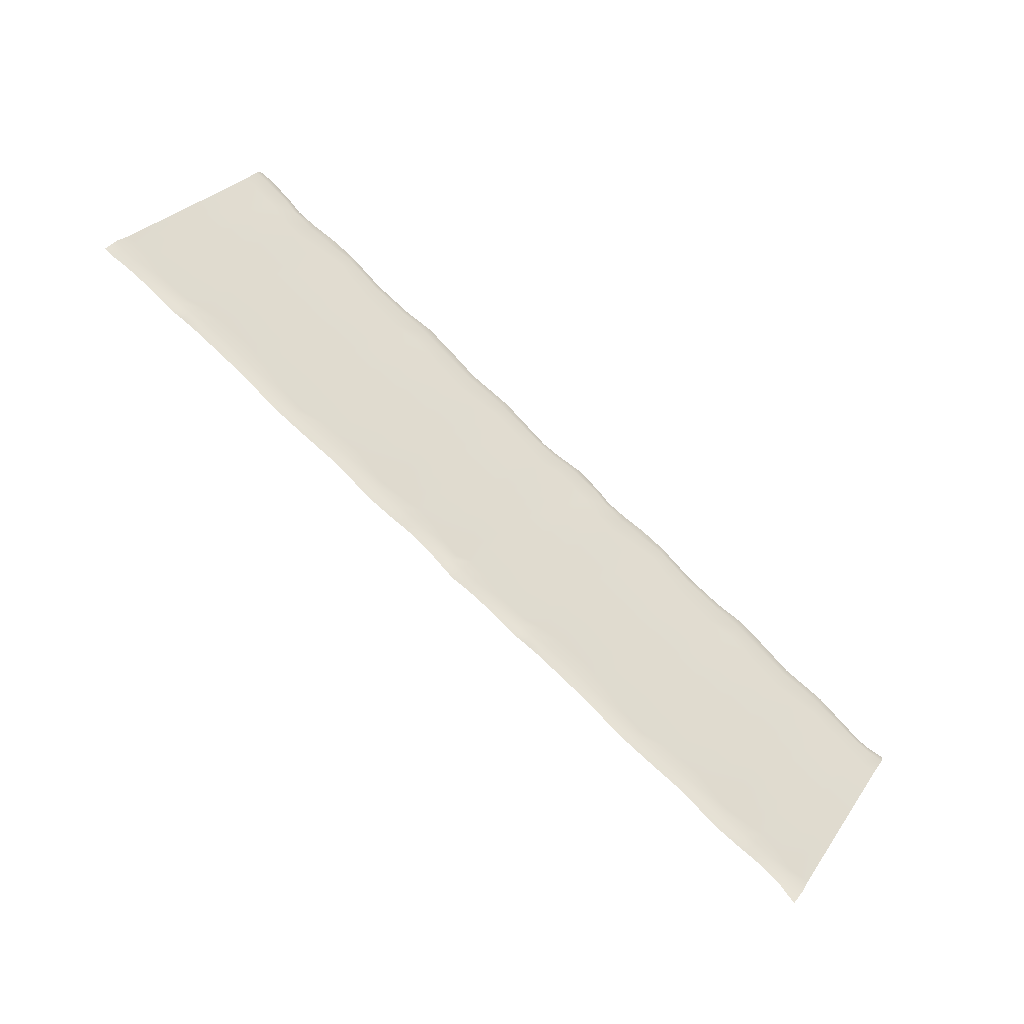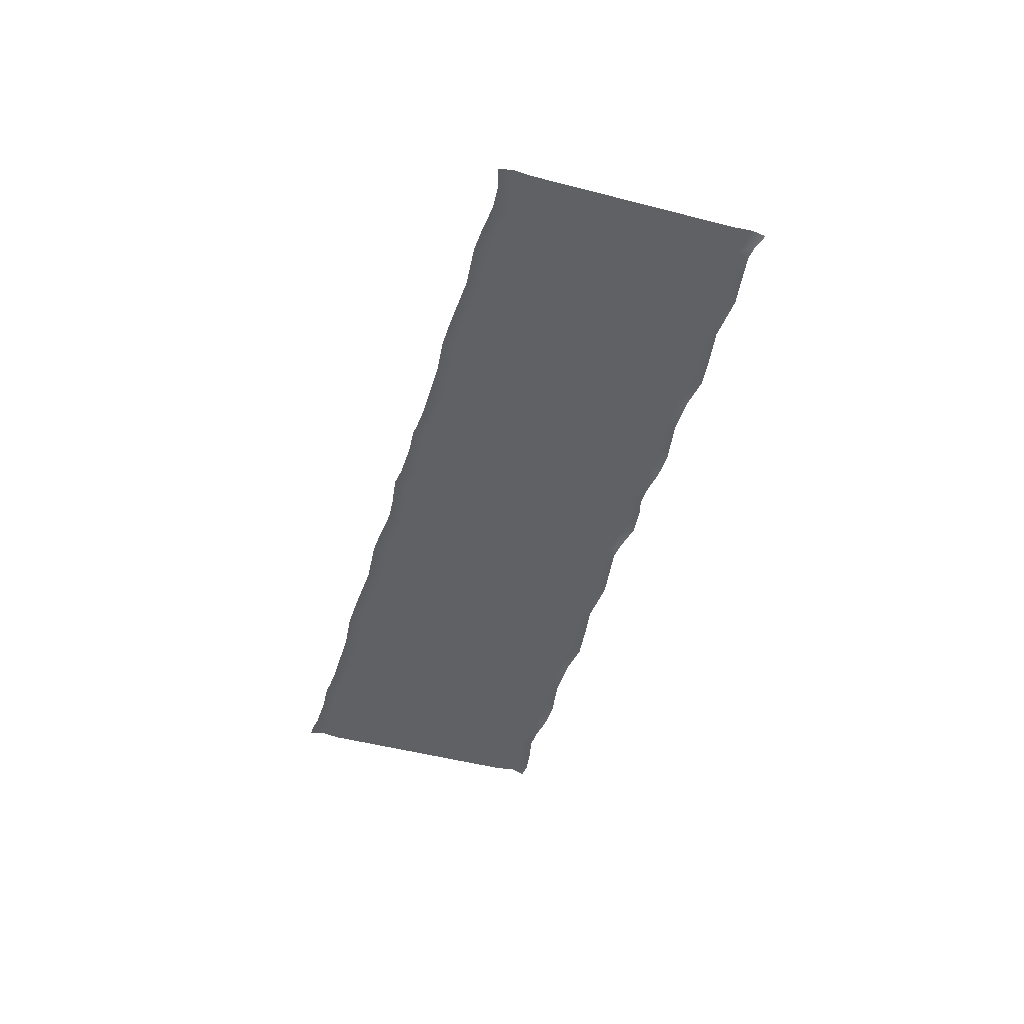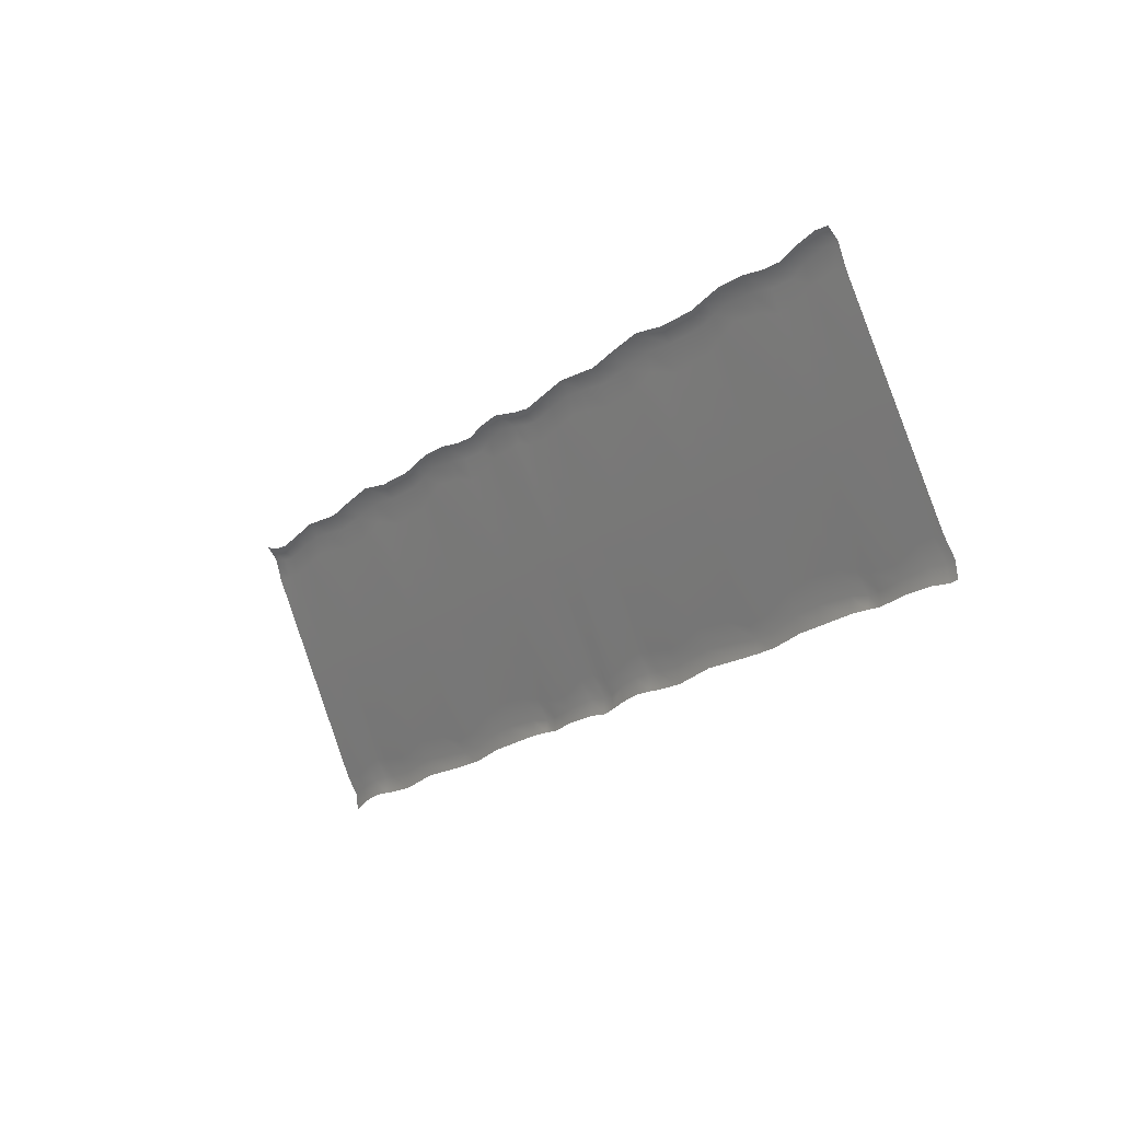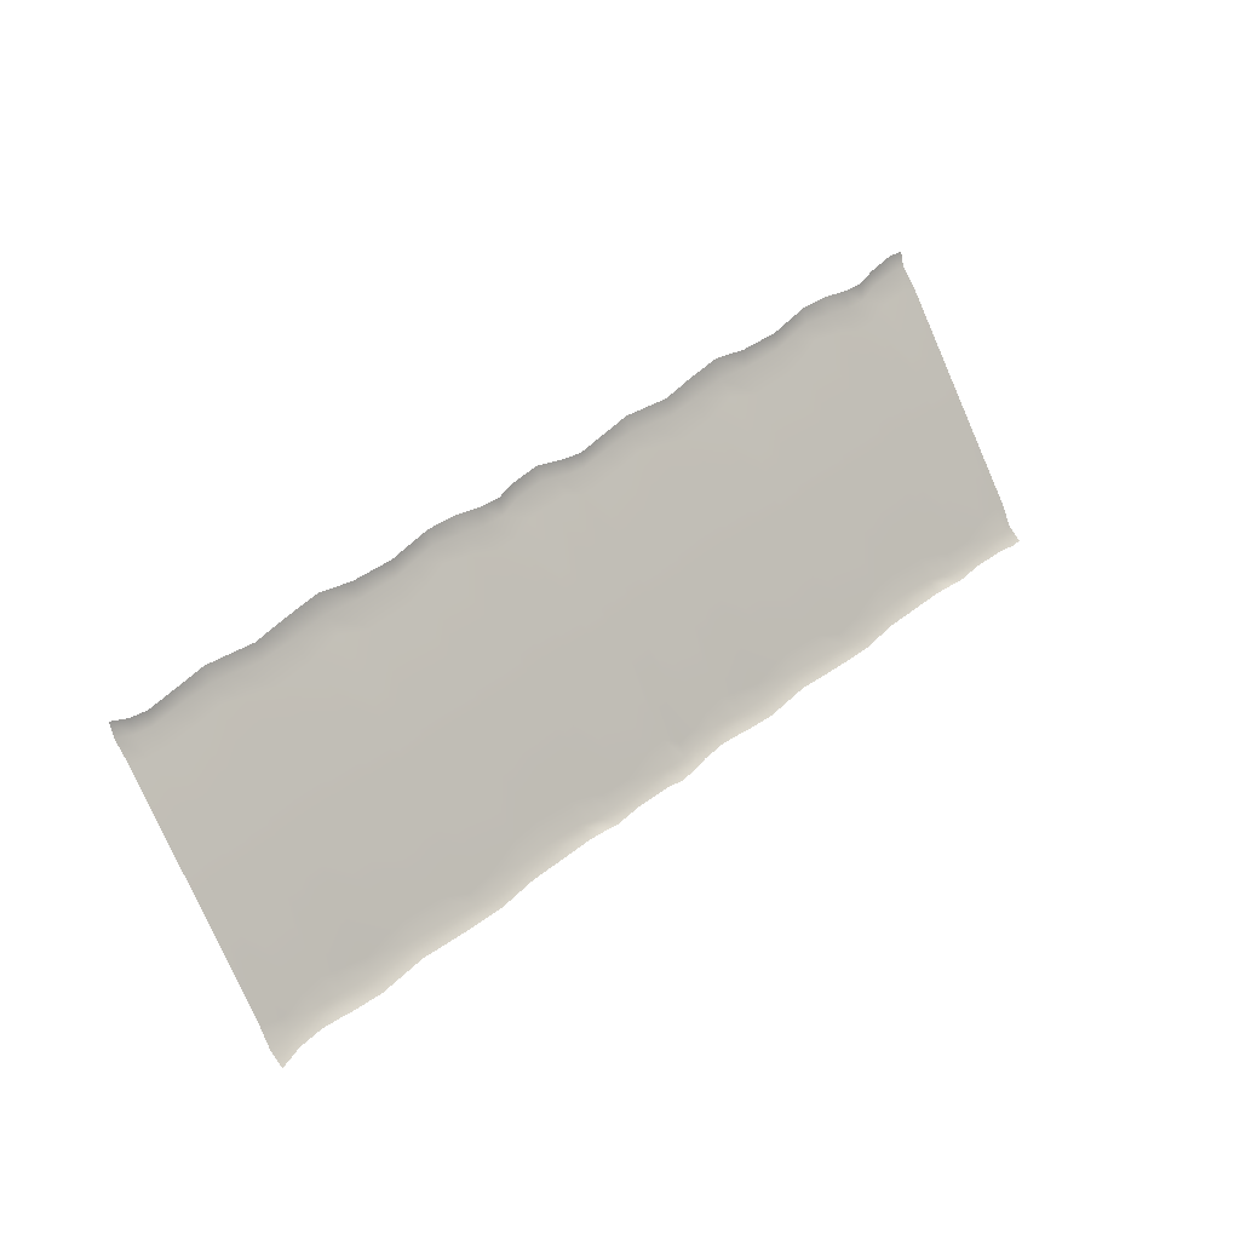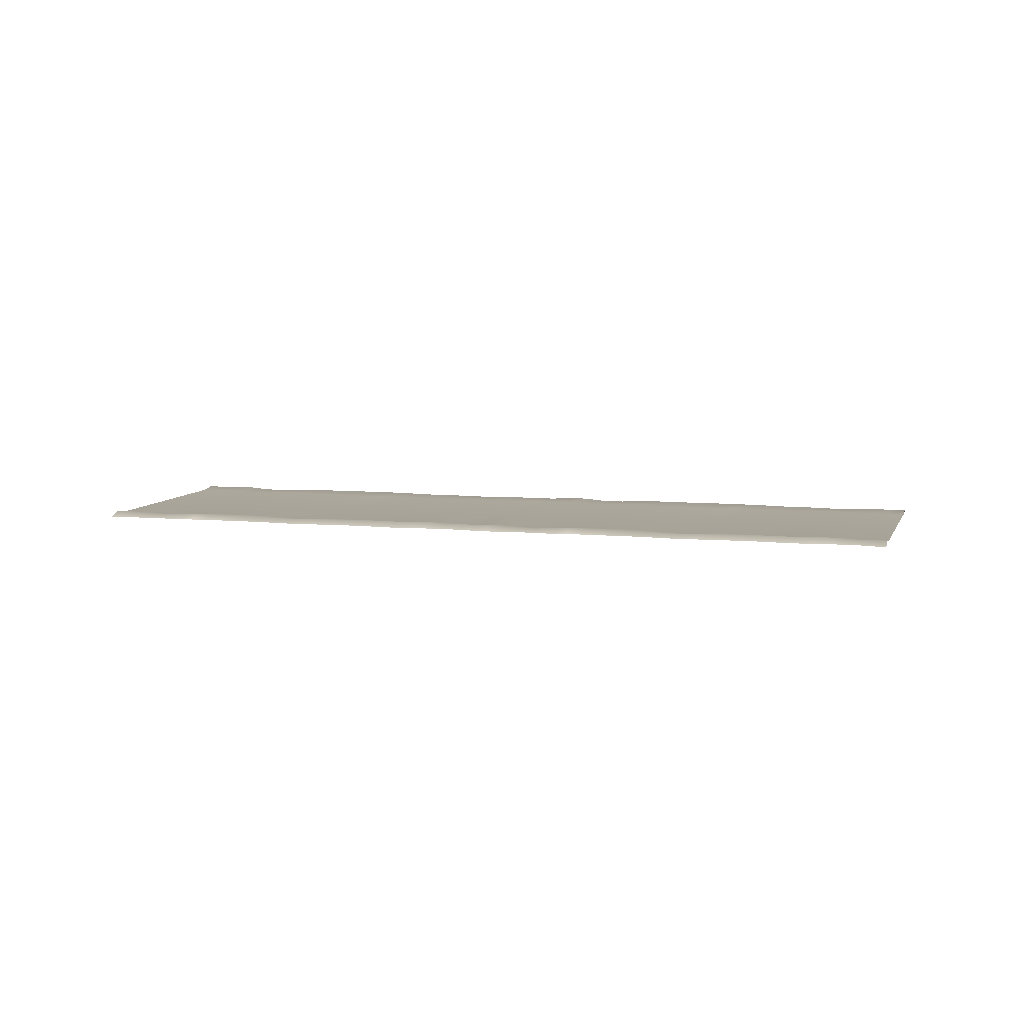
<metadata>
{"format":"obj","ext":"obj","renderer":"f3d","projection":"perspective","resolution":1024,"background":"white","views":[{"elev":-48.1,"azim":146.9,"up":"+Z"},{"elev":-48.3,"azim":-136.3,"up":"+Y"},{"elev":18.1,"azim":48.5,"up":"+Z"},{"elev":-5.1,"azim":-37.1,"up":"+Z"},{"elev":7.5,"azim":165.6,"up":"+Y"}]}
</metadata>
<code>
g m_StraightDirtPath_01
v 0.719 0.01082 0.7546
v 0.6894 0.01083 0.7396
v 0.7136 0.005261 0.7005
v 0.7441 0.005261 0.7113
v 0.6389 0.0129 0.7028
v 0.6231 0.0005662 0.7303
v 0.6729 0.0005662 0.7682
v 0.5927 0.0005662 0.7015
v 0.6106 0.01432 0.6702
v 0.5496 0.0005662 0.6802
v 0.5675 0.009731 0.649
v 0.6632 0.005261 0.6695
v 0.6333 0.005261 0.6317
v 0.8428 0.005261 0.4847
v 0.799 0.005261 0.46
v 0.9652 0.005261 0.281
v 0.9309 0.005261 0.2572
v 0.7486 0.005261 0.4333
v 0.5899 0.005261 0.6074
v 0.5178 0.008168 0.6316
v 0.5391 0.005261 0.5972
v 0.7011 0.005261 0.4065
v 0.8806 0.005261 0.2056
v 0.827 0.005261 0.18
v 0.9564 0.008298 0.2216
v 0.8948 0.006761 0.1818
v 0.9727 0.0005662 0.1933
v 1.009 0.0005662 0.2071
v 0.9933 0.01036 0.235
v 1.011 0.011 0.2492
v 0.988 0.005261 0.2887
v 0.908 0.0005662 0.1587
v 0.8441 0.01149 0.1487
v 0.7914 0.005261 0.1761
v 0.8182 0.01313 0.1337
v 0.8578 0.0005662 0.1249
v 1.028 0.0005662 0.2187
v 0.8303 0.0005662 0.1133
v 0.7772 0.01056 0.1225
v 0.7932 0.0005662 0.0957
v 0.7013 0.009488 0.08497
v 0.6757 0.005261 0.1288
v 0.7471 0.005261 0.1647
v 0.622 0.005261 0.3554
v 0.6671 0.005261 0.3831
v 0.4805 0.005261 0.5755
v 0.4446 0.005261 0.5339
v 0.421 0.01172 0.5763
v 0.4582 0.01063 0.606
v 0.4053 0.0005662 0.6042
v 0.3691 0.0005662 0.5757
v 0.3853 0.01255 0.546
v 0.2902 0.0005662 0.5336
v 0.3074 0.01268 0.5026
v 0.4117 0.005261 0.4985
v 0.3347 0.005261 0.4534
v 0.2432 0.01175 0.474
v 0.2656 0.005261 0.44
v 0.5182 0.005261 0.2995
v 0.4445 0.005261 0.2586
v 0.6305 0.005261 0.0932
v 0.5735 0.005261 0.03132
v 0.6516 0.008645 0.05434
v 0.5905 0.008455 0.001627
v 0.5336 0.005261 0.002312
v 0.5503 0.00939 -0.02027
v 0.6687 0.0005662 0.02459
v 0.6042 0.0005662 -0.02185
v 0.5642 0.005261 0.324
v 0.7197 0.0005662 0.0537
v 0.5639 0.0005662 -0.04395
v 0.4999 0.009486 -0.04133
v 0.5162 0.0005662 -0.0687
v 0.419 0.01037 -0.07816
v 0.3949 0.005261 -0.04316
v 0.4733 0.005261 -0.005992
v 0.4367 0.0005662 -0.1083
v 0.3395 0.01129 -0.1342
v 0.3568 0.0005662 -0.164
v 0.2852 0.01274 -0.1616
v 0.2677 0.005261 -0.1242
v 0.3233 0.005261 -0.1043
v 0.1994 0.005261 0.1172
v 0.2688 0.005261 0.1564
v 0.0819 0.005261 0.3282
v 0.1469 0.005261 0.349
v 0.04056 0.005261 0.3142
v 0.02477 0.008449 0.349
v 0.06171 0.009893 0.3657
v 0.008543 0.0005662 0.3775
v 0.04542 0.0005662 0.3943
v 0.1203 0.01082 0.3892
v 0.1027 0.0005662 0.4202
v 0.2097 0.005261 0.3884
v 0.1804 0.01167 0.4295
v 0.1566 0.005261 0.09047
v -0.02618 0.009495 0.3152
v -0.00431 0.005261 0.2778
v 0.1604 0.0005662 0.4645
v 0.2235 0.0005662 0.5098
v 0.3388 0.005261 0.1954
v 0.3961 0.005261 0.2268
v -0.1578 0.0005662 0.2772
v -0.1446 0.01059 0.2513
v -0.1105 0.01054 0.2607
v -0.1257 0.0005662 0.2874
v -0.07906 0.01231 0.2747
v -0.0553 0.005261 0.2406
v -0.0877 0.005261 0.2242
v 0.1168 0.005261 0.06883
v 0.07036 0.005261 0.04346
v 0.2343 0.005261 -0.1335
v 0.2 0.005261 -0.1606
v 0.2575 0.01168 -0.173
v 0.3022 0.0005662 -0.191
v 0.2747 0.0005662 -0.2028
v 0.2214 0.008908 -0.1904
v 0.1651 0.005261 -0.199
v 0.1798 0.01065 -0.2213
v 0.2383 0.0005662 -0.2198
v 0.1955 0.0005662 -0.2488
v 0.1677 0.0005662 -0.2716
v 0.1533 0.01059 -0.2485
v 0.0333 0.005261 0.02206
v 0.1372 0.005261 -0.2205
v -0.0003148 0.005261 0.001572
v -0.1252 0.005261 0.2198
v -0.09383 0.0005662 0.3005
v -0.04054 0.0005662 0.3404
v 0.4425 0.0005662 0.6334
v 0.4998 0.0005662 0.6629
v 0.7036 0.0005662 0.7813
v 0.866 0.005261 0.5
v -0.1446 0.01059 0.2513
v -0.1768 0.008588 0.2416
v -0.1527 0.005261 0.2026
v -0.1252 0.005261 0.2198
v -0.2275 0.0129 0.205
v -0.2434 0.0005662 0.2325
v -0.1928 0.0005662 0.267
v -0.2739 0.0005662 0.2036
v -0.256 0.01432 0.1724
v -0.3171 0.0005662 0.1822
v -0.2991 0.009731 0.1511
v -0.2032 0.005261 0.1717
v -0.2332 0.005261 0.1338
v -0.02343 0.005261 -0.0131
v -0.06745 0.005261 -0.03777
v 0.09889 0.005261 -0.2168
v 0.06444 0.005261 -0.2405
v -0.1179 0.005261 -0.0646
v -0.2765 0.005261 0.1096
v -0.3489 0.008168 0.1335
v -0.3273 0.005261 0.09931
v -0.1652 0.005261 -0.09129
v 0.01401 0.005261 -0.2923
v -0.03931 0.005261 -0.3178
v 0.08999 0.008298 -0.2761
v 0.02816 0.006761 -0.3161
v 0.1063 0.0005662 -0.3044
v 0.1429 0.0005662 -0.2903
v 0.1271 0.01262 -0.2629
v 0.1533 0.01059 -0.2485
v 0.1372 0.005261 -0.2205
v 0.04135 0.0005662 -0.3392
v -0.02267 0.01149 -0.3493
v -0.07459 0.005261 -0.3216
v -0.04846 0.01313 -0.3642
v -0.009079 0.0005662 -0.3731
v 0.1677 0.0005662 -0.2716
v -0.03672 0.0005662 -0.3848
v -0.08911 0.01056 -0.3754
v -0.07367 0.0005662 -0.4024
v -0.1647 0.009488 -0.4129
v -0.1896 0.005261 -0.3688
v -0.1185 0.005261 -0.3329
v -0.2437 0.005261 -0.1422
v -0.1989 0.005261 -0.1146
v -0.3859 0.005261 0.07755
v -0.4213 0.005261 0.03597
v -0.4457 0.01172 0.0781
v -0.4086 0.01063 0.1078
v -0.4618 0.0005662 0.1058
v -0.4979 0.0005662 0.07722
v -0.4811 0.01255 0.04778
v -0.5768 0.0005662 0.03503
v -0.5588 0.01268 0.004342
v -0.4539 0.005261 0.0006374
v -0.5308 0.005261 -0.0446
v -0.6232 0.01175 -0.02444
v -0.6001 0.005261 -0.05819
v -0.3471 0.005261 -0.1982
v -0.4206 0.005261 -0.2392
v -0.2348 0.005261 -0.4045
v -0.292 0.005261 -0.4666
v -0.2143 0.008645 -0.4436
v -0.2756 0.008455 -0.4965
v -0.3319 0.005261 -0.4958
v -0.3157 0.00939 -0.5185
v -0.1977 0.0005662 -0.4736
v -0.2623 0.0005662 -0.5202
v -0.3013 0.005261 -0.1736
v -0.1469 0.0005662 -0.4444
v -0.3026 0.0005662 -0.5424
v -0.366 0.009486 -0.5397
v -0.3504 0.0005662 -0.5673
v -0.447 0.01037 -0.5767
v -0.4705 0.005261 -0.5415
v -0.3921 0.005261 -0.5041
v -0.4298 0.0005662 -0.607
v -0.5267 0.01129 -0.633
v -0.5096 0.0005662 -0.6628
v -0.5809 0.01274 -0.6605
v -0.5984 0.005261 -0.623
v -0.5426 0.005261 -0.603
v -0.6662 0.005261 -0.3813
v -0.5966 0.005261 -0.3419
v -0.784 0.005261 -0.1705
v -0.7186 0.005261 -0.1495
v -0.8256 0.005261 -0.1847
v -0.8417 0.008449 -0.15
v -0.8048 0.009893 -0.1333
v -0.8581 0.0005662 -0.1215
v -0.8214 0.0005662 -0.1047
v -0.7459 0.01082 -0.1096
v -0.7642 0.0005662 -0.07882
v -0.6558 0.005261 -0.1098
v -0.6858 0.01167 -0.06908
v -0.7093 0.005261 -0.4083
v -0.8925 0.009495 -0.1837
v -0.8706 0.005261 -0.2212
v -0.7066 0.0005662 -0.03435
v -0.6437 0.0005662 0.011
v -0.5263 0.005261 -0.3026
v -0.4691 0.005261 -0.2711
v -1.028 0.0005662 -0.2187
v -1.013 0.01059 -0.2454
v -0.9767 0.01187 -0.2381
v -0.9918 0.0005662 -0.2117
v -0.9452 0.01232 -0.2242
v -0.9215 0.005261 -0.2583
v -0.9539 0.005261 -0.2747
v -0.7493 0.005261 -0.43
v -0.7958 0.005261 -0.4554
v -0.6319 0.005261 -0.6323
v -0.6661 0.005261 -0.6595
v -0.6086 0.01167 -0.6718
v -0.5641 0.0005662 -0.6899
v -0.5915 0.0005662 -0.7017
v -0.6447 0.008897 -0.6893
v -0.701 0.005261 -0.6979
v -0.6864 0.009329 -0.72
v -0.6279 0.0005662 -0.7187
v -0.6706 0.0005662 -0.7478
v -0.7036 0.0005662 -0.7813
v -0.7212 0.0106 -0.7508
v -0.7441 0.005261 -0.7113
v -0.8328 0.005261 -0.4768
v -0.988 0.005261 -0.2887
v -0.866 0.005261 -0.5
v -0.9601 0.0005662 -0.1984
v -0.907 0.0005662 -0.1586
v -0.4245 0.0005662 0.1351
v -0.3671 0.0005662 0.1648
v -0.1578 0.0005662 0.2772
v -0.0003148 0.005261 0.001572
g m_StraightDirtPath_01_0
f 3 2 1
f 4 3 1
f 5 2 3
f 2 5 6
f 7 2 6
f 1 2 7
f 6 5 8
f 5 9 8
f 8 9 10
f 9 11 10
f 9 5 12
f 12 5 3
f 13 9 12
f 11 9 13
f 3 14 12
f 14 15 12
f 12 15 13
f 14 16 15
f 16 17 15
f 15 18 13
f 15 17 18
f 13 18 19
f 19 11 13
f 20 11 19
f 21 20 19
f 18 22 19
f 19 22 21
f 18 23 22
f 17 23 18
f 23 24 22
f 23 17 25
f 26 23 25
f 24 23 26
f 25 27 26
f 28 27 25
f 29 28 25
f 17 16 29
f 25 17 29
f 29 16 30
f 16 31 30
f 27 32 26
f 26 32 33
f 33 24 26
f 34 24 33
f 35 34 33
f 32 36 33
f 33 36 35
f 37 28 29
f 30 37 29
f 36 38 35
f 35 38 39
f 38 40 39
f 39 40 41
f 41 42 39
f 42 43 39
f 43 34 35
f 39 43 35
f 34 43 44
f 45 34 44
f 45 44 46
f 21 45 46
f 46 44 47
f 47 48 46
f 48 49 46
f 46 49 21
f 49 48 50
f 50 48 51
f 48 52 51
f 52 48 47
f 51 52 53
f 52 54 53
f 54 52 55
f 55 52 47
f 56 54 55
f 57 54 56
f 58 57 56
f 55 59 56
f 59 60 56
f 56 60 58
f 59 61 60
f 61 62 60
f 62 61 63
f 64 62 63
f 65 62 64
f 66 65 64
f 63 67 64
f 67 68 64
f 64 68 66
f 69 59 55
f 47 69 55
f 70 67 63
f 41 70 63
f 63 61 41
f 42 61 59
f 69 42 59
f 61 42 41
f 44 69 47
f 40 70 41
f 43 42 69
f 44 43 69
f 68 71 66
f 66 71 72
f 71 73 72
f 72 73 74
f 74 75 72
f 75 76 72
f 73 77 74
f 74 77 78
f 77 79 78
f 78 79 80
f 80 81 78
f 81 82 78
f 82 75 74
f 78 82 74
f 75 82 83
f 84 75 83
f 76 75 84
f 84 83 85
f 86 84 85
f 85 83 87
f 87 88 85
f 88 89 85
f 85 89 86
f 89 88 90
f 91 89 90
f 92 89 91
f 89 92 86
f 93 92 91
f 86 92 94
f 92 95 94
f 95 92 93
f 83 96 87
f 82 81 96
f 83 82 96
f 97 88 87
f 98 97 87
f 87 96 98
f 99 95 93
f 57 95 99
f 100 57 99
f 94 101 86
f 102 101 94
f 58 102 94
f 95 57 58
f 94 95 58
f 102 65 101
f 65 76 101
f 101 76 84
f 101 84 86
f 54 57 100
f 53 54 100
f 60 102 58
f 62 65 102
f 60 62 102
f 76 65 66
f 72 76 66
f 105 104 103
f 106 105 103
f 107 105 106
f 105 107 108
f 109 105 108
f 104 105 109
f 108 107 98
f 98 110 108
f 110 111 108
f 108 111 109
f 110 112 111
f 112 113 111
f 96 110 98
f 81 112 110
f 96 81 110
f 112 81 80
f 114 112 80
f 113 112 114
f 80 115 114
f 79 115 80
f 115 116 114
f 114 116 117
f 117 113 114
f 118 113 117
f 119 118 117
f 116 120 117
f 117 120 119
f 120 121 119
f 119 121 122
f 123 119 122
f 113 118 124
f 124 118 125
f 125 118 119
f 123 125 119
f 126 124 125
f 124 126 127
f 109 124 127
f 111 124 109
f 111 113 124
f 127 104 109
f 97 107 128
f 129 97 128
f 88 97 129
f 90 88 129
f 107 97 98
f 128 107 106
f 20 49 130
f 131 20 130
f 130 49 50
f 11 20 131
f 10 11 131
f 49 20 21
f 22 45 21
f 22 24 45
f 24 34 45
f 132 1 7
f 133 14 3
f 4 133 3
f 133 31 14
f 31 16 14
f 136 135 134
f 137 136 134
f 138 135 136
f 135 138 139
f 140 135 139
f 134 135 140
f 139 138 141
f 138 142 141
f 141 142 143
f 142 144 143
f 142 138 145
f 145 138 136
f 146 142 145
f 144 142 146
f 136 147 145
f 147 148 145
f 145 148 146
f 147 149 148
f 149 150 148
f 148 151 146
f 148 150 151
f 146 151 152
f 152 144 146
f 153 144 152
f 154 153 152
f 151 155 152
f 152 155 154
f 151 156 155
f 150 156 151
f 156 157 155
f 156 150 158
f 159 156 158
f 157 156 159
f 158 160 159
f 161 160 158
f 162 161 158
f 150 149 162
f 158 150 162
f 162 149 163
f 149 164 163
f 160 165 159
f 159 165 166
f 166 157 159
f 167 157 166
f 168 167 166
f 165 169 166
f 166 169 168
f 170 161 162
f 163 170 162
f 169 171 168
f 168 171 172
f 171 173 172
f 172 173 174
f 174 175 172
f 175 176 172
f 176 167 168
f 172 176 168
f 167 176 177
f 178 167 177
f 178 177 179
f 154 178 179
f 179 177 180
f 180 181 179
f 181 182 179
f 179 182 154
f 182 181 183
f 183 181 184
f 181 185 184
f 185 181 180
f 184 185 186
f 185 187 186
f 187 185 188
f 188 185 180
f 189 187 188
f 190 187 189
f 191 190 189
f 188 192 189
f 192 193 189
f 189 193 191
f 192 194 193
f 194 195 193
f 195 194 196
f 197 195 196
f 198 195 197
f 199 198 197
f 196 200 197
f 200 201 197
f 197 201 199
f 202 192 188
f 180 202 188
f 203 200 196
f 174 203 196
f 196 194 174
f 175 194 192
f 202 175 192
f 194 175 174
f 177 202 180
f 173 203 174
f 176 175 202
f 177 176 202
f 201 204 199
f 199 204 205
f 204 206 205
f 205 206 207
f 207 208 205
f 208 209 205
f 206 210 207
f 207 210 211
f 210 212 211
f 211 212 213
f 213 214 211
f 214 215 211
f 215 208 207
f 211 215 207
f 208 215 216
f 217 208 216
f 209 208 217
f 217 216 218
f 219 217 218
f 218 216 220
f 220 221 218
f 221 222 218
f 218 222 219
f 222 221 223
f 224 222 223
f 225 222 224
f 222 225 219
f 226 225 224
f 219 225 227
f 225 228 227
f 228 225 226
f 216 229 220
f 215 214 229
f 216 215 229
f 230 221 220
f 231 230 220
f 220 229 231
f 232 228 226
f 190 228 232
f 233 190 232
f 227 234 219
f 235 234 227
f 191 235 227
f 228 190 191
f 227 228 191
f 235 198 234
f 198 209 234
f 234 209 217
f 234 217 219
f 187 190 233
f 186 187 233
f 193 235 191
f 195 198 235
f 193 195 235
f 209 198 199
f 205 209 199
f 238 237 236
f 239 238 236
f 240 238 239
f 238 240 241
f 242 238 241
f 237 238 242
f 241 240 231
f 231 243 241
f 243 244 241
f 241 244 242
f 243 245 244
f 245 246 244
f 229 243 231
f 214 245 243
f 229 214 243
f 245 214 213
f 247 245 213
f 246 245 247
f 213 248 247
f 212 248 213
f 248 249 247
f 247 249 250
f 250 246 247
f 251 246 250
f 252 251 250
f 249 253 250
f 250 253 252
f 253 254 252
f 252 254 255
f 256 252 255
f 257 251 252
f 256 257 252
f 246 251 258
f 244 246 258
f 244 258 242
f 242 258 259
f 258 260 259
f 251 257 260
f 258 251 260
f 259 237 242
f 230 240 261
f 262 230 261
f 221 230 262
f 223 221 262
f 240 230 231
f 261 240 239
f 153 182 263
f 264 153 263
f 263 182 183
f 144 153 264
f 143 144 264
f 182 153 154
f 155 178 154
f 155 157 178
f 157 167 178
f 265 134 140
f 266 147 136
f 137 266 136
f 266 164 147
f 164 149 147

</code>
